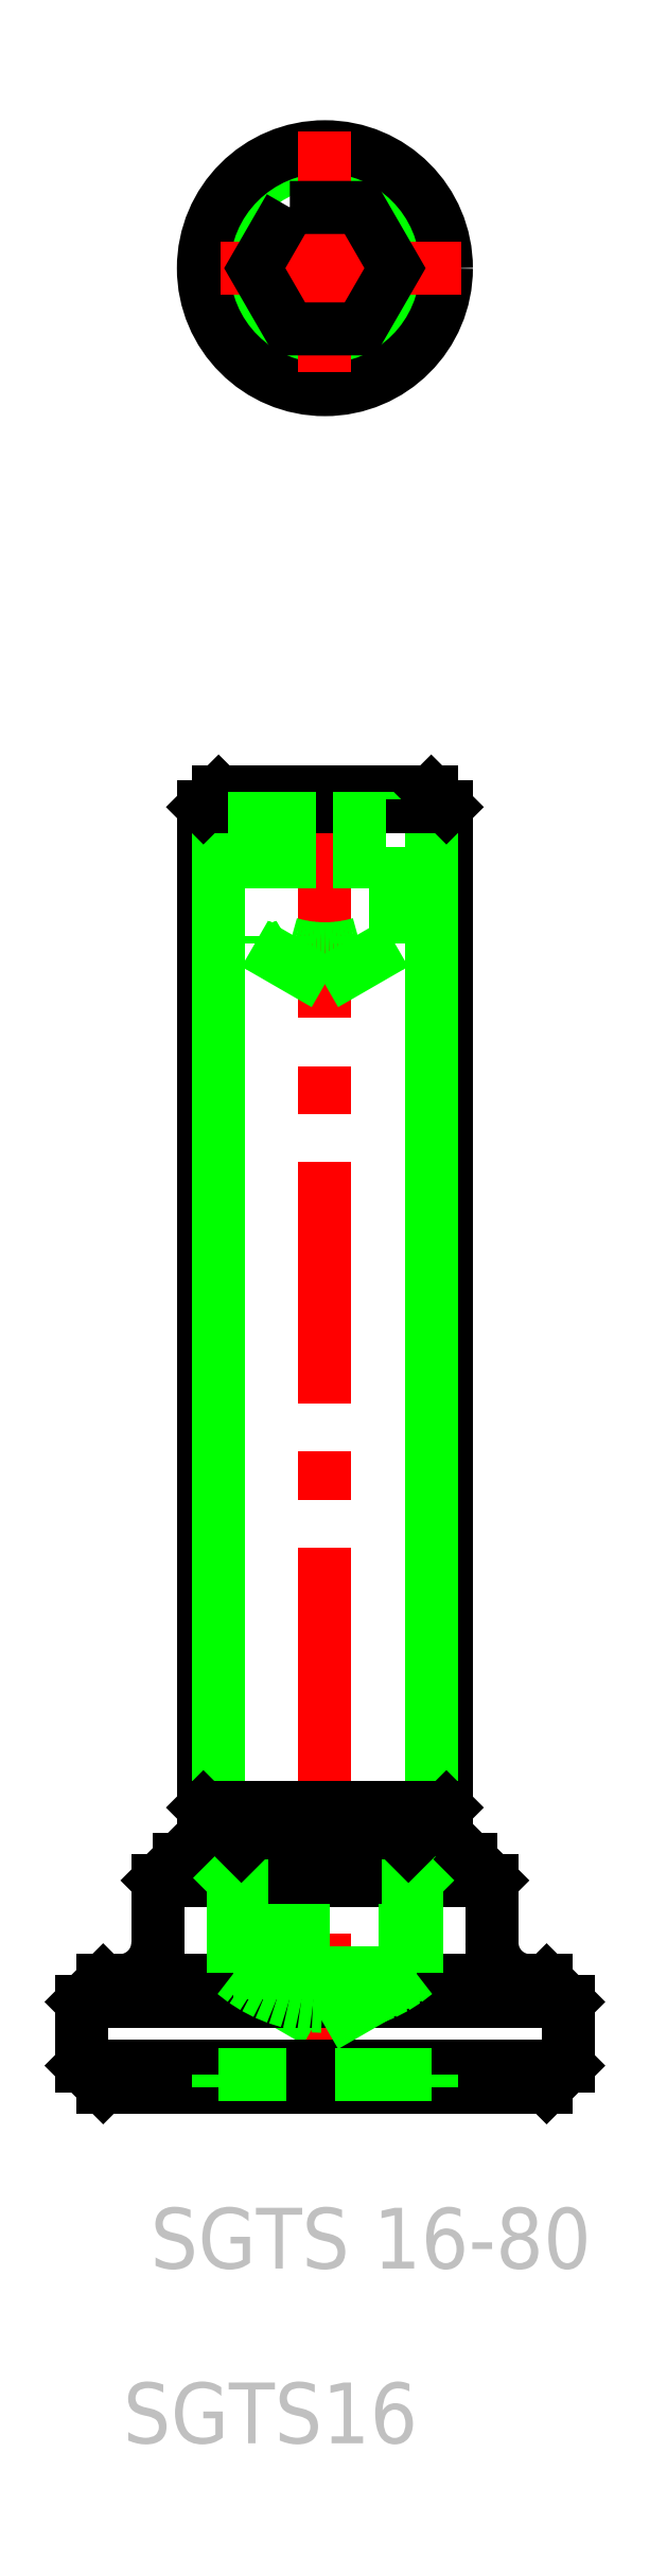
<metadata>
{"format":"dxf","ext":"dxf","renderer":"ezdxf+matplotlib","layout":"modelspace","background":"white","min_lineweight":24,"dpi":150}
</metadata>
<code>
0
SECTION
2
ENTITIES
0
LINE
8
0
10
124.3
20
188.4
30
0
11
124.3
21
122.5
31
0
0
LINE
8
0
10
108.3
20
188.4
30
0
11
108.3
21
122.5
31
0
0
LINE
8
0
10
123.3
20
121.5
30
0
11
123.3
21
189.4
31
0
0
LINE
8
0
10
109.3
20
189.4
30
0
11
109.3
21
121.5
31
0
0
LINE
8
CENTER
10
116.3
20
190.4
30
0
11
116.3
21
103.2
31
0
0
TEXT
8
NOTE
10
102
20
80.79
30
0
40
4
1
SGTS16
72
     1
11
112.7
21
79.46
31
0
73
     1
0
TEXT
8
NOTE
10
101
20
92.3
30
0
40
4
1
SGTS 16-80
72
     1
11
119.3
21
90.97
31
0
73
     1
0
LINE
8
0
10
110.3
20
111.6
30
0
11
116.3
21
108.1
31
0
0
LINE
8
0
10
100.3
20
105.5
30
0
11
132.3
21
105.5
31
0
0
LINE
8
0
10
132.3
20
109.7
30
0
11
100.3
21
109.7
31
0
0
LINE
8
0
10
105.3
20
117.7
30
0
11
127.3
21
117.7
31
0
0
LINE
8
0
10
101.7
20
111.1
30
0
11
130.9
21
111.1
31
0
0
LINE
8
0
10
125.9
20
119.1
30
0
11
106.7
21
119.1
31
0
0
LINE
8
0
10
101.7
20
104.1
30
0
11
130.9
21
104.1
31
0
0
LINE
8
0
10
123.3
20
104.9
30
0
11
109.3
21
104.9
31
0
0
LINE
8
0
10
110.3
20
111.6
30
0
11
122.4
21
111.6
31
0
0
LINE
8
0
10
110.3
20
114.4
30
0
11
122.3
21
114.4
31
0
0
LINE
8
0
10
110.8
20
120
30
0
11
121.8
21
120
31
0
0
ARC
8
0
10
116.3
20
118.7
30
0
40
9.282
50
229.7
51
310.3
0
LINE
8
0
10
122.3
20
111.6
30
0
11
110.3
21
111.6
31
0
0
LINE
8
0
10
108.3
20
122.5
30
0
11
124.3
21
122.5
31
0
0
LINE
8
0
10
110.3
20
117.7
30
0
11
110.3
21
111.6
31
0
0
LINE
8
0
10
105.3
20
113.6
30
0
11
105.3
21
117.7
31
0
0
LINE
8
0
10
110.3
20
111.6
30
0
11
110.3
21
114.4
31
0
0
ARC
8
0
10
102.8
20
113.6
30
0
40
2.5
50
270
51
0
0
LINE
8
0
10
100.3
20
109.7
30
0
11
100.3
21
105.5
31
0
0
LINE
8
0
10
100.3
20
105.5
30
0
11
101.7
21
104.1
31
0
0
LINE
8
0
10
101.7
20
111.1
30
0
11
100.3
21
109.7
31
0
0
LINE
8
0
10
109.3
20
104.9
30
0
11
109.3
21
104.1
31
0
0
LINE
8
0
10
110.8
20
120
30
0
11
110.8
21
119.1
31
0
0
LINE
8
0
10
106.7
20
119.1
30
0
11
105.3
21
117.7
31
0
0
LINE
8
0
10
110.8
20
119.1
30
0
11
110.8
21
114.4
31
0
0
LINE
8
0
10
108.9
20
119.1
30
0
11
110.3
21
117.7
31
0
0
LINE
8
0
10
108.3
20
122.5
30
0
11
110.8
21
120
31
0
0
ARC
8
0
10
129.8
20
113.6
30
0
40
2.5
50
180
51
270
0
LINE
8
0
10
127.3
20
113.6
30
0
11
127.3
21
117.7
31
0
0
LINE
8
0
10
122.4
20
111.6
30
0
11
122.4
21
117.7
31
0
0
LINE
8
0
10
122.3
20
114.4
30
0
11
122.3
21
111.6
31
0
0
LINE
8
0
10
116.3
20
108.1
30
0
11
122.4
21
111.6
31
0
0
LINE
8
0
10
123.3
20
104.9
30
0
11
123.3
21
104.1
31
0
0
LINE
8
0
10
121.8
20
120
30
0
11
121.8
21
119.1
31
0
0
LINE
8
0
10
121.8
20
119.1
30
0
11
121.8
21
114.4
31
0
0
LINE
8
0
10
123.8
20
119.1
30
0
11
122.4
21
117.7
31
0
0
LINE
8
0
10
125.9
20
119.1
30
0
11
127.3
21
117.7
31
0
0
LINE
8
0
10
121.8
20
120
30
0
11
124.3
21
122.5
31
0
0
LINE
8
0
10
132.3
20
105.5
30
0
11
132.3
21
109.7
31
0
0
LINE
8
0
10
132.3
20
105.5
30
0
11
130.9
21
104.1
31
0
0
LINE
8
0
10
132.3
20
109.7
30
0
11
130.9
21
111.1
31
0
0
LINE
8
0
10
109.3
20
189.4
30
0
11
123.3
21
189.4
31
0
0
LINE
8
0
10
108.3
20
188.4
30
0
11
124.3
21
188.4
31
0
0
LINE
8
0
10
109.3
20
155.4
30
0
11
109.3
21
155.4
31
0
0
LINE
8
0
10
109.3
20
172.4
30
0
11
109.3
21
172.4
31
0
0
LINE
8
0
10
109.3
20
189.4
30
0
11
108.3
21
188.4
31
0
0
LINE
8
0
10
118.6
20
189.4
30
0
11
118.6
21
179.4
31
0
0
LINE
8
0
10
114
20
189.4
30
0
11
114
21
179.4
31
0
0
LINE
8
0
10
120.9
20
179.4
30
0
11
120.9
21
189.4
31
0
0
LINE
8
0
10
111.7
20
189.4
30
0
11
111.7
21
179.4
31
0
0
ARC
8
0
10
119.8
20
181.2
30
0
40
2.158
50
237.6
51
297.6
0
LINE
8
0
10
116.3
20
176.7
30
0
11
120.9
21
179.4
31
0
0
LINE
8
0
10
111.7
20
179.4
30
0
11
116.3
21
176.7
31
0
0
ARC
8
0
10
116.3
20
187.2
30
0
40
8.128
50
253.5
51
286.5
0
ARC
8
0
10
112.8
20
181.2
30
0
40
2.158
50
242.4
51
302.4
0
LINE
8
0
10
123.3
20
189.4
30
0
11
124.3
21
188.4
31
0
0
CIRCLE
8
0
10
116.3
20
223.9
30
0
40
7
0
CIRCLE
8
0
10
116.3
20
223.9
30
0
40
8
0
LINE
8
CENTER
10
125.3
20
223.9
30
0
11
107.3
21
223.9
31
0
0
LINE
8
CENTER
10
116.3
20
232.9
30
0
11
116.3
21
214.9
31
0
0
POLYLINE
8
0
66
     1
10
0
20
0
30
0
0
VERTEX
8
0
10
114
20
227.9
30
0
0
VERTEX
8
0
10
111.7
20
223.9
30
0
0
VERTEX
8
0
10
114
20
219.9
30
0
0
VERTEX
8
0
10
118.6
20
219.9
30
0
0
VERTEX
8
0
10
120.9
20
223.9
30
0
0
VERTEX
8
0
10
118.6
20
227.9
30
0
0
VERTEX
8
0
10
114
20
227.9
30
0
0
SEQEND
8
0
0
ENDSEC
0
EOF

</code>
